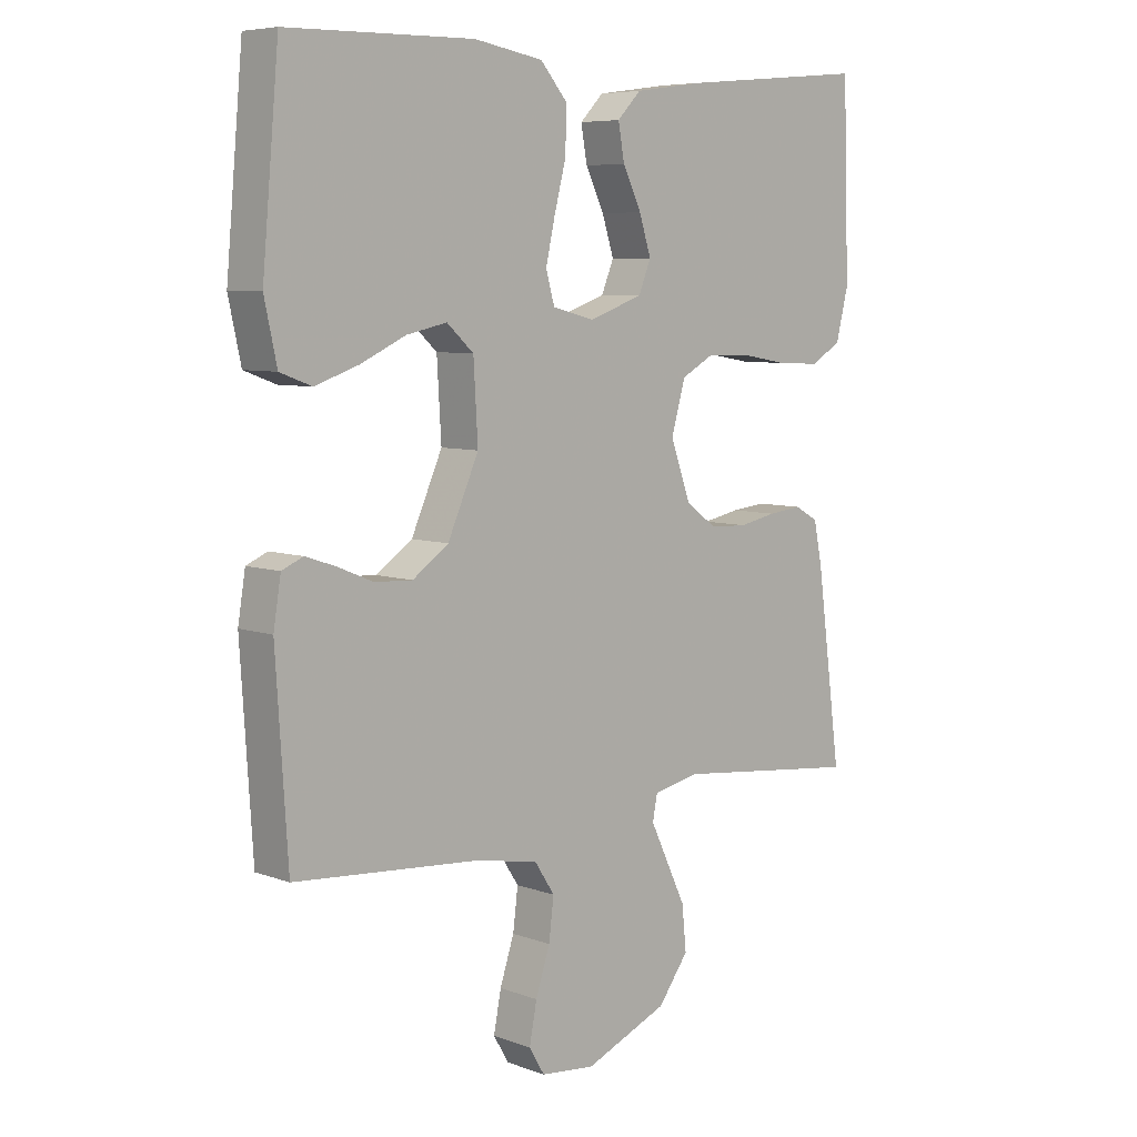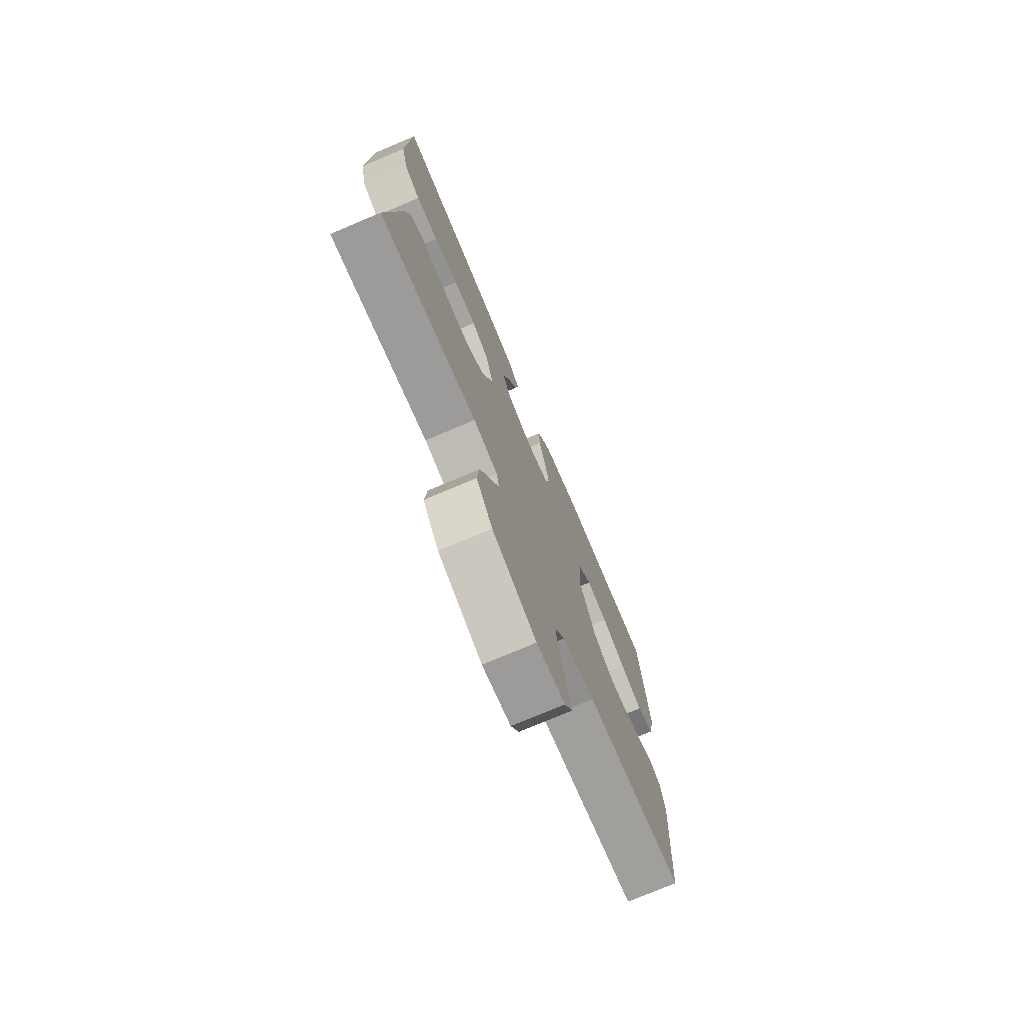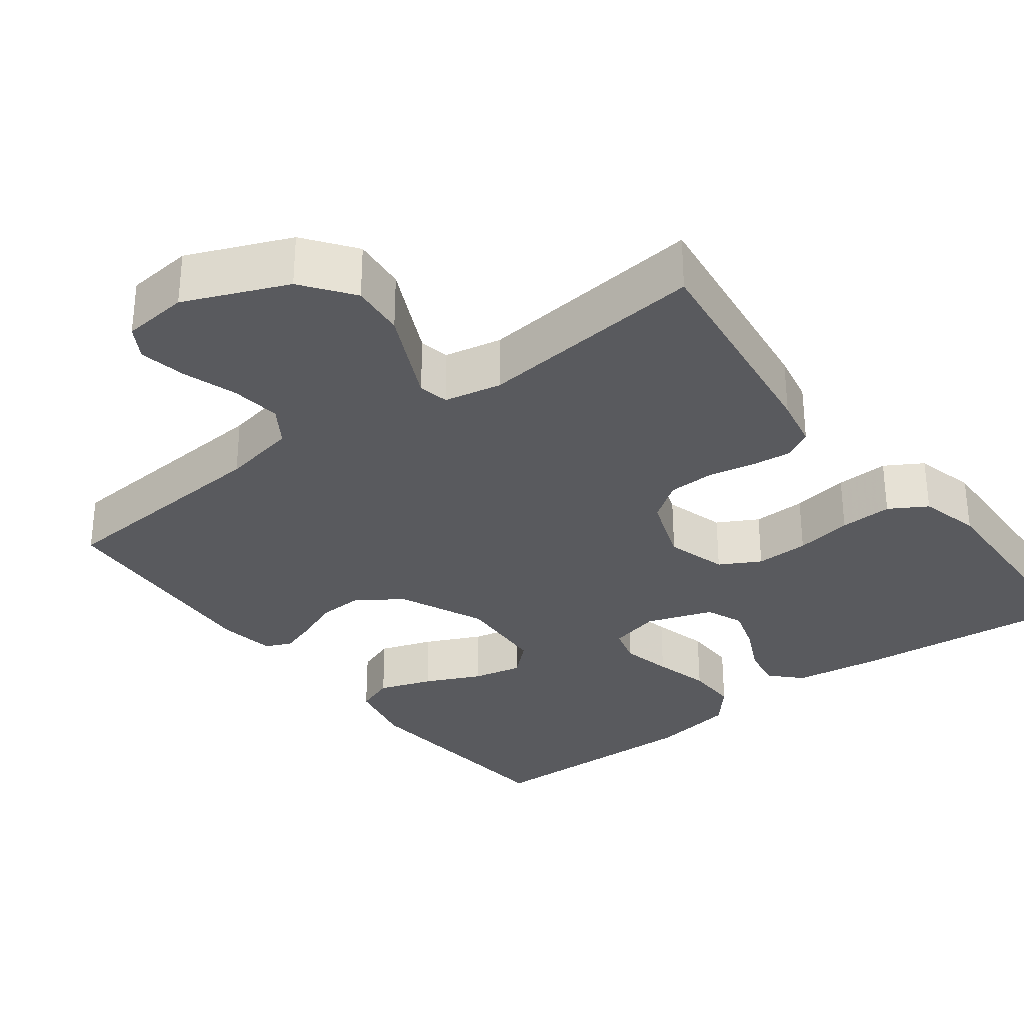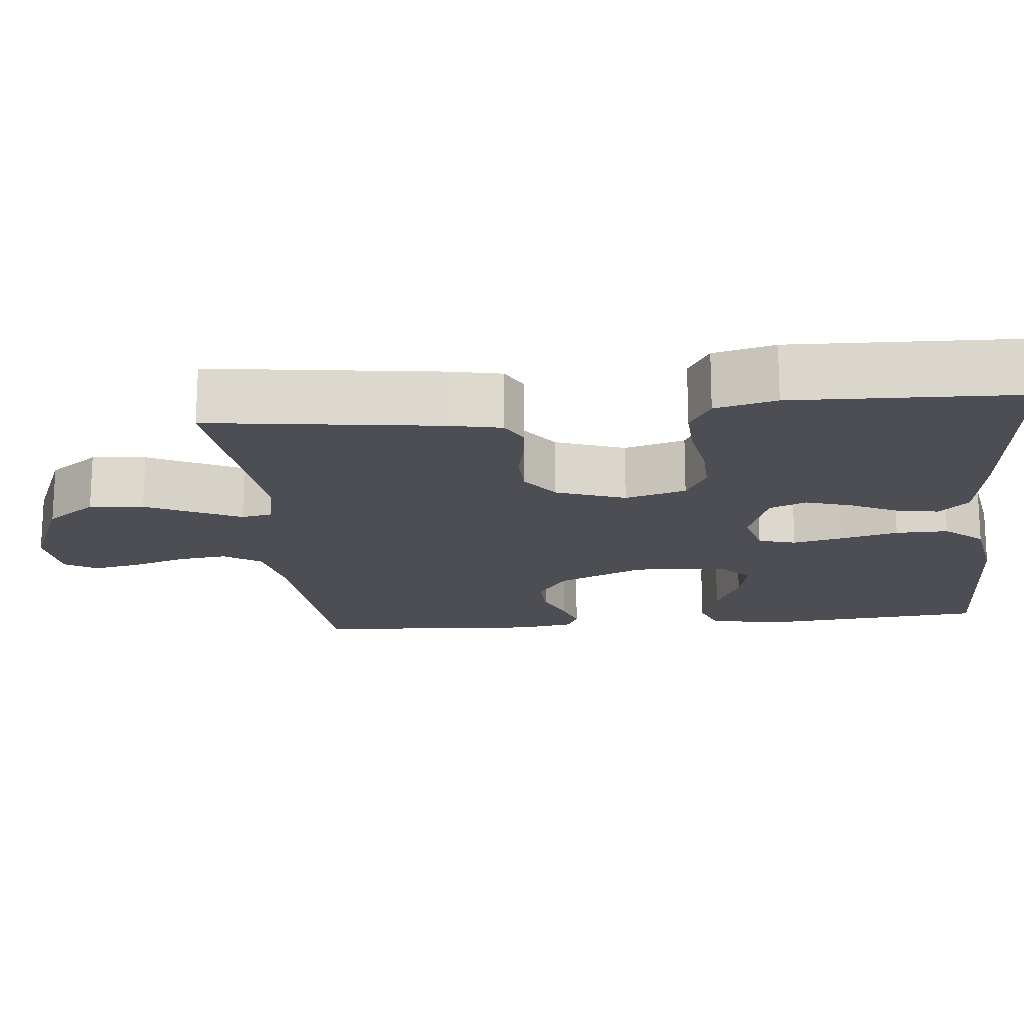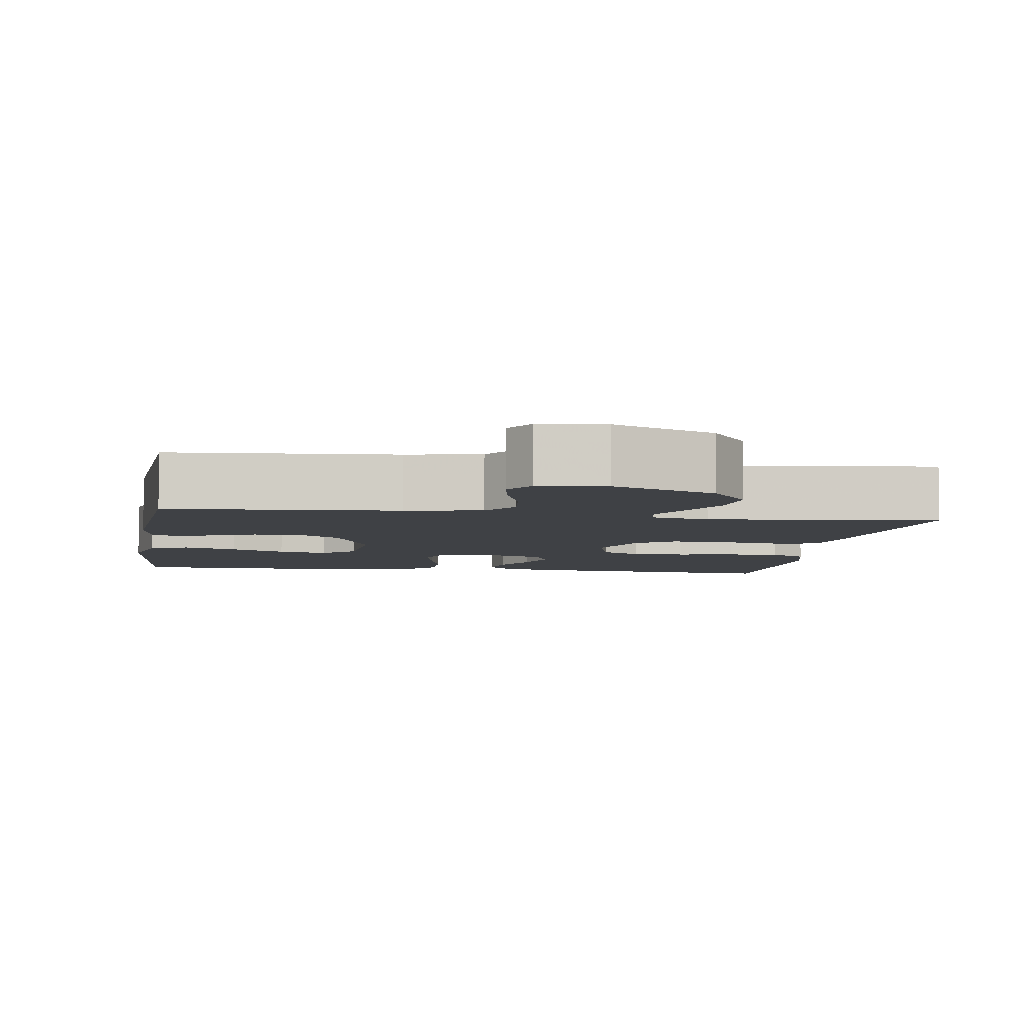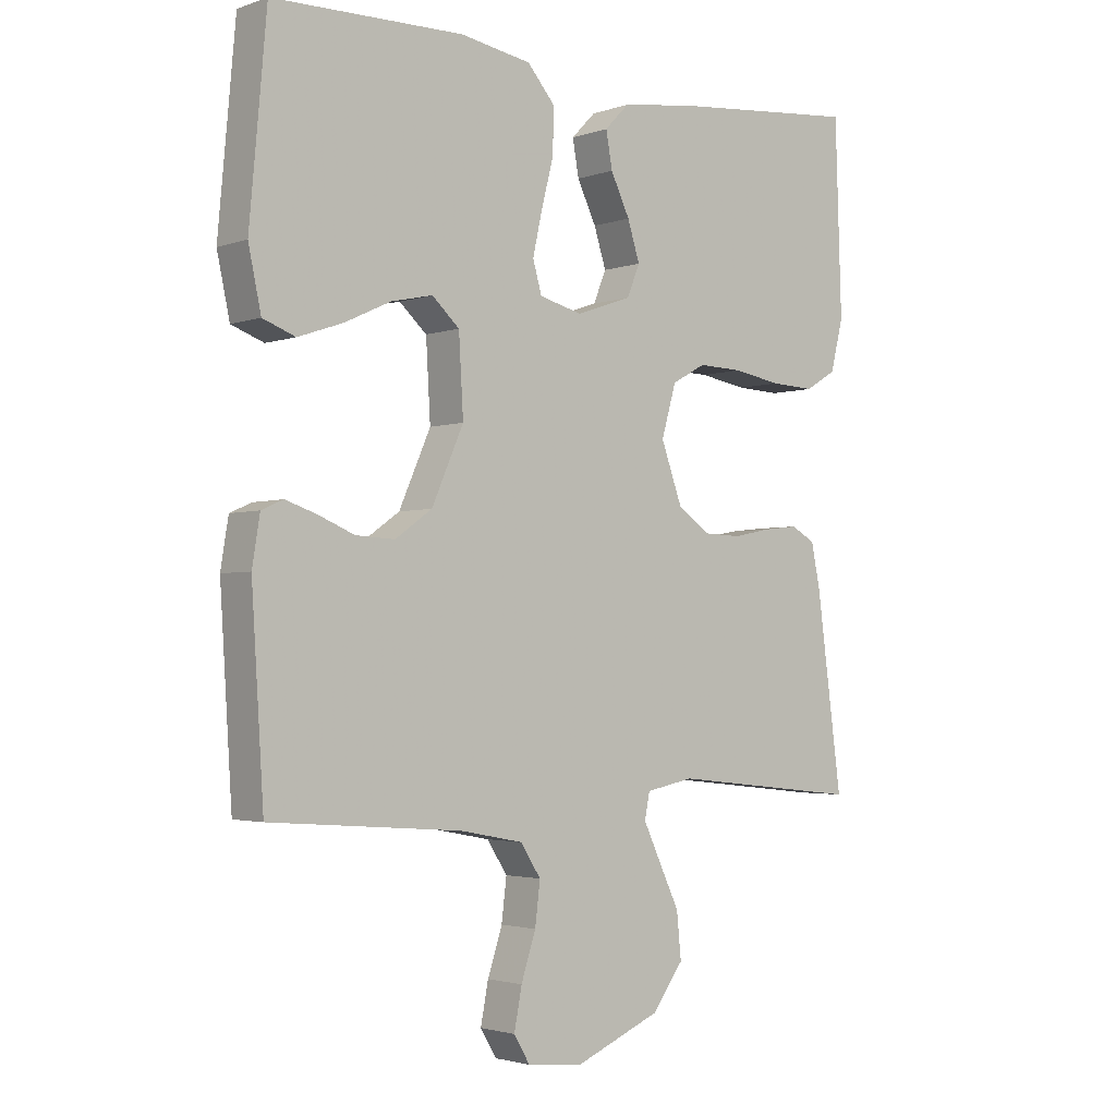
<metadata>
{"format":"obj","ext":"obj","renderer":"f3d","projection":"perspective","resolution":1024,"background":"white","views":[{"elev":6.9,"azim":136.4,"up":"+Z"},{"elev":-75.0,"azim":-67.0,"up":"+Z"},{"elev":-31.3,"azim":-142.8,"up":"+Y"},{"elev":-17.3,"azim":-84.3,"up":"+Y"},{"elev":-5.5,"azim":171.2,"up":"+Y"},{"elev":-2.6,"azim":139.8,"up":"+Z"}]}
</metadata>
<code>
v -0.5 0.07 0.5
v -0.2 0.07 0.472
v -0.086 0.07 0.456
v -0.048 0.07 0.417
v -0.058 0.07 0.361
v -0.088 0.07 0.299
v -0.107 0.07 0.239
v -0.087 0.07 0.19
v 0 0.07 0.16
v 0.067 0.07 0.177
v 0.081 0.07 0.226
v 0.066 0.07 0.293
v 0.047 0.07 0.367
v 0.046 0.07 0.436
v 0.089 0.07 0.486
v 0.2 0.07 0.505
v 0.5 0.07 0.5
v 0.527 0.07 0.2
v 0.507 0.07 0.107
v 0.456 0.07 0.088
v 0.386 0.07 0.112
v 0.313 0.07 0.146
v 0.248 0.07 0.16
v 0.205 0.07 0.121
v 0.198 0.07 0
v 0.248 0.07 -0.113
v 0.306 0.07 -0.154
v 0.367 0.07 -0.151
v 0.425 0.07 -0.127
v 0.473 0.07 -0.111
v 0.507 0.07 -0.126
v 0.519 0.07 -0.2
v 0.5 0.07 -0.5
v 0.2 0.07 -0.523
v 0.101 0.07 -0.542
v 0.069 0.07 -0.591
v 0.077 0.07 -0.656
v 0.1 0.07 -0.726
v 0.112 0.07 -0.789
v 0.087 0.07 -0.831
v 0 0.07 -0.84
v -0.134 0.07 -0.784
v -0.183 0.07 -0.718
v -0.176 0.07 -0.647
v -0.144 0.07 -0.58
v -0.117 0.07 -0.523
v -0.125 0.07 -0.483
v -0.2 0.07 -0.468
v -0.5 0.07 -0.5
v -0.46 0.07 -0.2
v -0.446 0.07 -0.132
v -0.408 0.07 -0.111
v -0.354 0.07 -0.117
v -0.294 0.07 -0.129
v -0.234 0.07 -0.127
v -0.184 0.07 -0.091
v -0.151 0.07 0
v -0.174 0.07 0.08
v -0.227 0.07 0.109
v -0.297 0.07 0.107
v -0.372 0.07 0.094
v -0.441 0.07 0.091
v -0.49 0.07 0.12
v -0.51 0.07 0.2
v -0.5 0 0.5
v -0.2 0 0.472
v -0.086 0 0.456
v -0.048 0 0.417
v -0.058 0 0.361
v -0.088 0 0.299
v -0.107 0 0.239
v -0.087 0 0.19
v 0 0 0.16
v 0.067 0 0.177
v 0.081 0 0.226
v 0.066 0 0.293
v 0.047 0 0.367
v 0.046 0 0.436
v 0.089 0 0.486
v 0.2 0 0.505
v 0.5 0 0.5
v 0.527 0 0.2
v 0.507 0 0.107
v 0.456 0 0.088
v 0.386 0 0.112
v 0.313 0 0.146
v 0.248 0 0.16
v 0.205 0 0.121
v 0.198 0 0
v 0.248 0 -0.113
v 0.306 0 -0.154
v 0.367 0 -0.151
v 0.425 0 -0.127
v 0.473 0 -0.111
v 0.507 0 -0.126
v 0.519 0 -0.2
v 0.5 0 -0.5
v 0.2 0 -0.523
v 0.101 0 -0.542
v 0.069 0 -0.591
v 0.077 0 -0.656
v 0.1 0 -0.726
v 0.112 0 -0.789
v 0.087 0 -0.831
v 0 0 -0.84
v -0.134 0 -0.784
v -0.183 0 -0.718
v -0.176 0 -0.647
v -0.144 0 -0.58
v -0.117 0 -0.523
v -0.125 0 -0.483
v -0.2 0 -0.468
v -0.5 0 -0.5
v -0.46 0 -0.2
v -0.446 0 -0.132
v -0.408 0 -0.111
v -0.354 0 -0.117
v -0.294 0 -0.129
v -0.234 0 -0.127
v -0.184 0 -0.091
v -0.151 0 0
v -0.174 0 0.08
v -0.227 0 0.109
v -0.297 0 0.107
v -0.372 0 0.094
v -0.441 0 0.091
v -0.49 0 0.12
v -0.51 0 0.2
f 4 5 6
f 3 4 6
f 2 3 6
f 1 2 6
f 64 1 6
f 63 64 6
f 62 63 6
f 61 62 6
f 60 61 6
f 59 60 6 7
f 58 59 7 8
f 57 58 8 9
f 56 57 9 10
f 52 53 54
f 51 52 54
f 50 51 54
f 49 50 54
f 48 49 54
f 47 48 54 55
f 43 44 45
f 42 43 45
f 41 42 45
f 40 41 45
f 39 40 45
f 38 39 45
f 37 38 45
f 36 37 45 46
f 35 36 46 47
f 32 33 34
f 31 32 34
f 30 31 34
f 29 30 34
f 28 29 34
f 34 35 47
f 28 34 47
f 27 28 47
f 20 21 22
f 19 20 22
f 18 19 22
f 17 18 22
f 16 17 22
f 15 16 22
f 14 15 22
f 13 14 22
f 12 13 22
f 11 12 22 23
f 10 11 23 24
f 47 55 56
f 27 47 56
f 26 27 56
f 25 26 56 10
f 10 24 25
f 70 69 68
f 70 68 67
f 70 67 66
f 70 66 65
f 70 65 128
f 70 128 127
f 70 127 126
f 70 126 125
f 70 125 124
f 71 70 124 123
f 72 71 123 122
f 73 72 122 121
f 74 73 121 120
f 118 117 116
f 118 116 115
f 118 115 114
f 118 114 113
f 118 113 112
f 119 118 112 111
f 109 108 107
f 109 107 106
f 109 106 105
f 109 105 104
f 109 104 103
f 109 103 102
f 109 102 101
f 110 109 101 100
f 111 110 100 99
f 98 97 96
f 98 96 95
f 98 95 94
f 98 94 93
f 98 93 92
f 111 99 98
f 111 98 92
f 111 92 91
f 86 85 84
f 86 84 83
f 86 83 82
f 86 82 81
f 86 81 80
f 86 80 79
f 86 79 78
f 86 78 77
f 86 77 76
f 87 86 76 75
f 88 87 75 74
f 120 119 111
f 120 111 91
f 120 91 90
f 74 120 90 89
f 89 88 74
f 1 65 66 2
f 2 66 67 3
f 3 67 68 4
f 4 68 69 5
f 5 69 70 6
f 6 70 71 7
f 7 71 72 8
f 8 72 73 9
f 9 73 74 10
f 10 74 75 11
f 11 75 76 12
f 12 76 77 13
f 13 77 78 14
f 14 78 79 15
f 15 79 80 16
f 16 80 81 17
f 17 81 82 18
f 18 82 83 19
f 19 83 84 20
f 20 84 85 21
f 21 85 86 22
f 22 86 87 23
f 23 87 88 24
f 24 88 89 25
f 25 89 90 26
f 26 90 91 27
f 27 91 92 28
f 28 92 93 29
f 29 93 94 30
f 30 94 95 31
f 31 95 96 32
f 32 96 97 33
f 33 97 98 34
f 34 98 99 35
f 35 99 100 36
f 36 100 101 37
f 37 101 102 38
f 38 102 103 39
f 39 103 104 40
f 40 104 105 41
f 41 105 106 42
f 42 106 107 43
f 43 107 108 44
f 44 108 109 45
f 45 109 110 46
f 46 110 111 47
f 47 111 112 48
f 48 112 113 49
f 49 113 114 50
f 50 114 115 51
f 51 115 116 52
f 52 116 117 53
f 53 117 118 54
f 54 118 119 55
f 55 119 120 56
f 56 120 121 57
f 57 121 122 58
f 58 122 123 59
f 59 123 124 60
f 60 124 125 61
f 61 125 126 62
f 62 126 127 63
f 63 127 128 64
f 64 128 65 1

</code>
